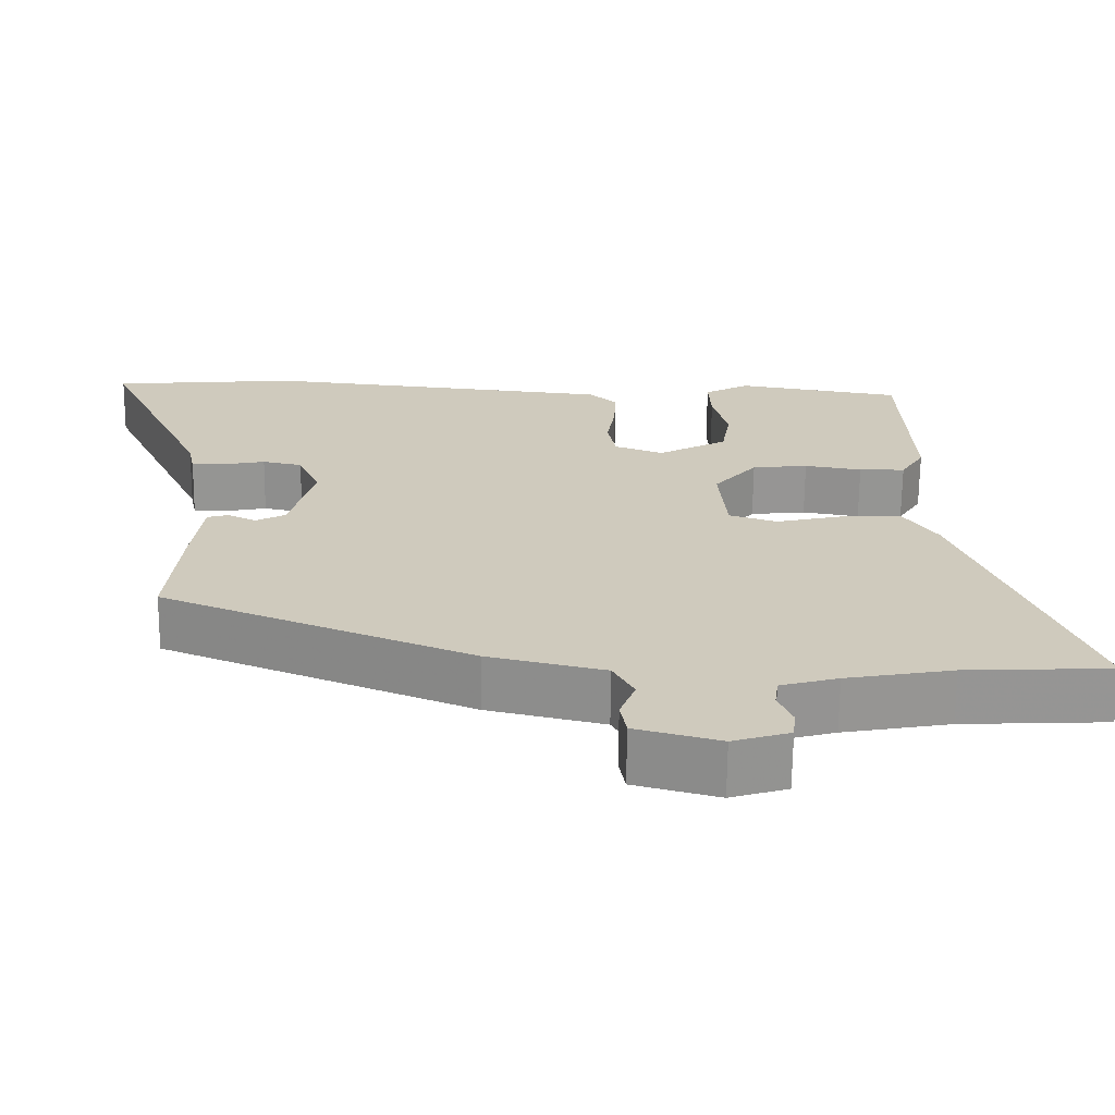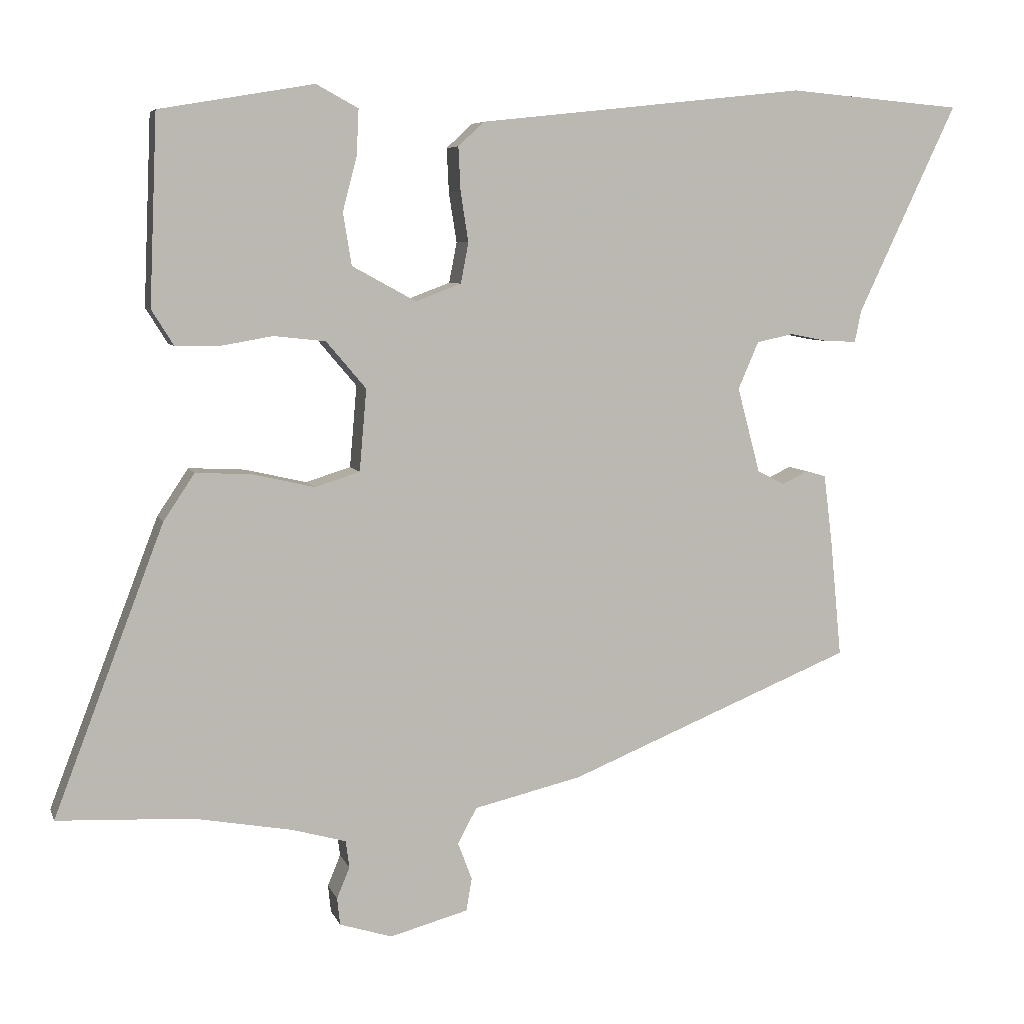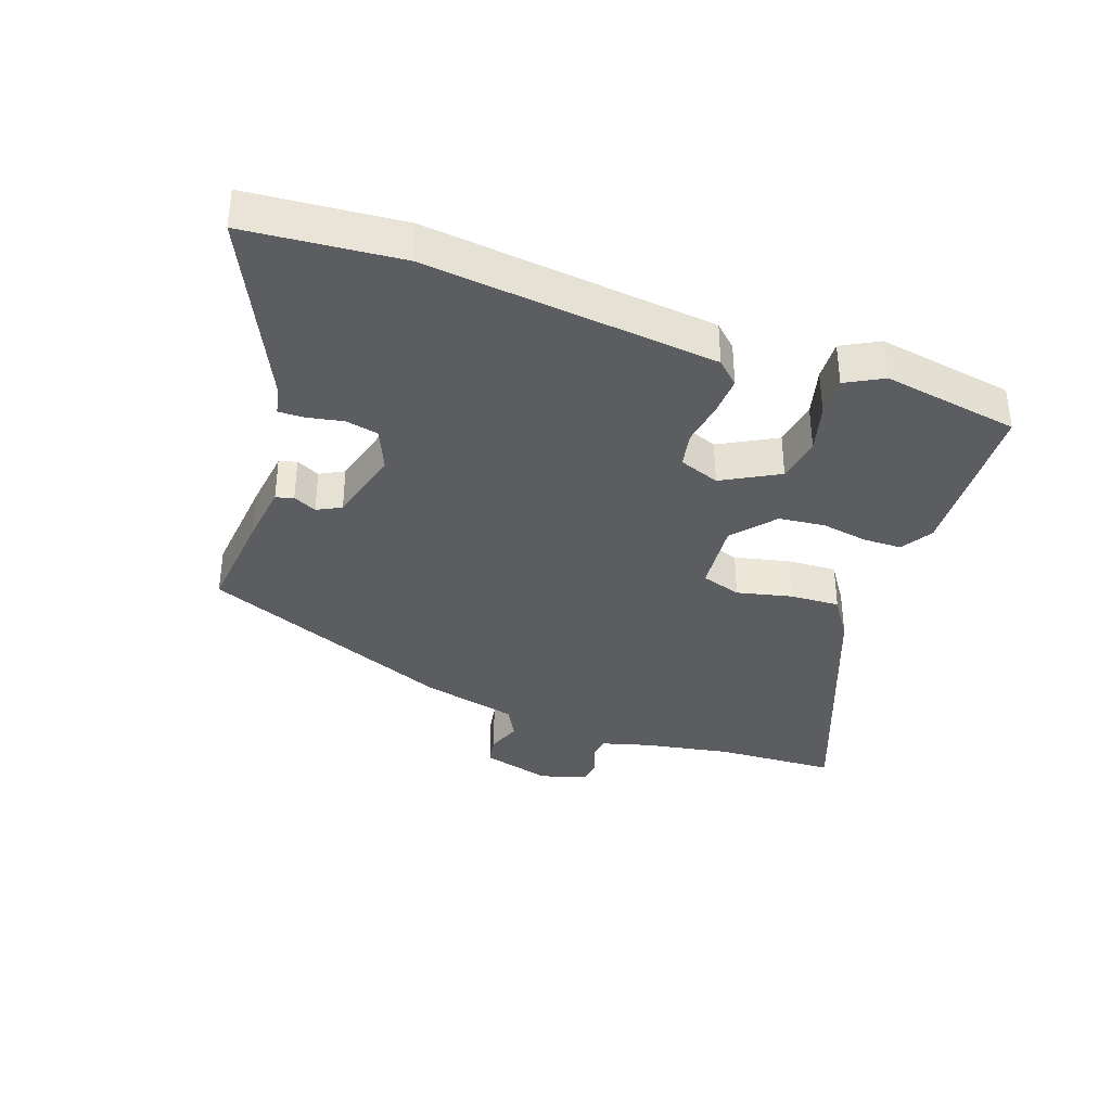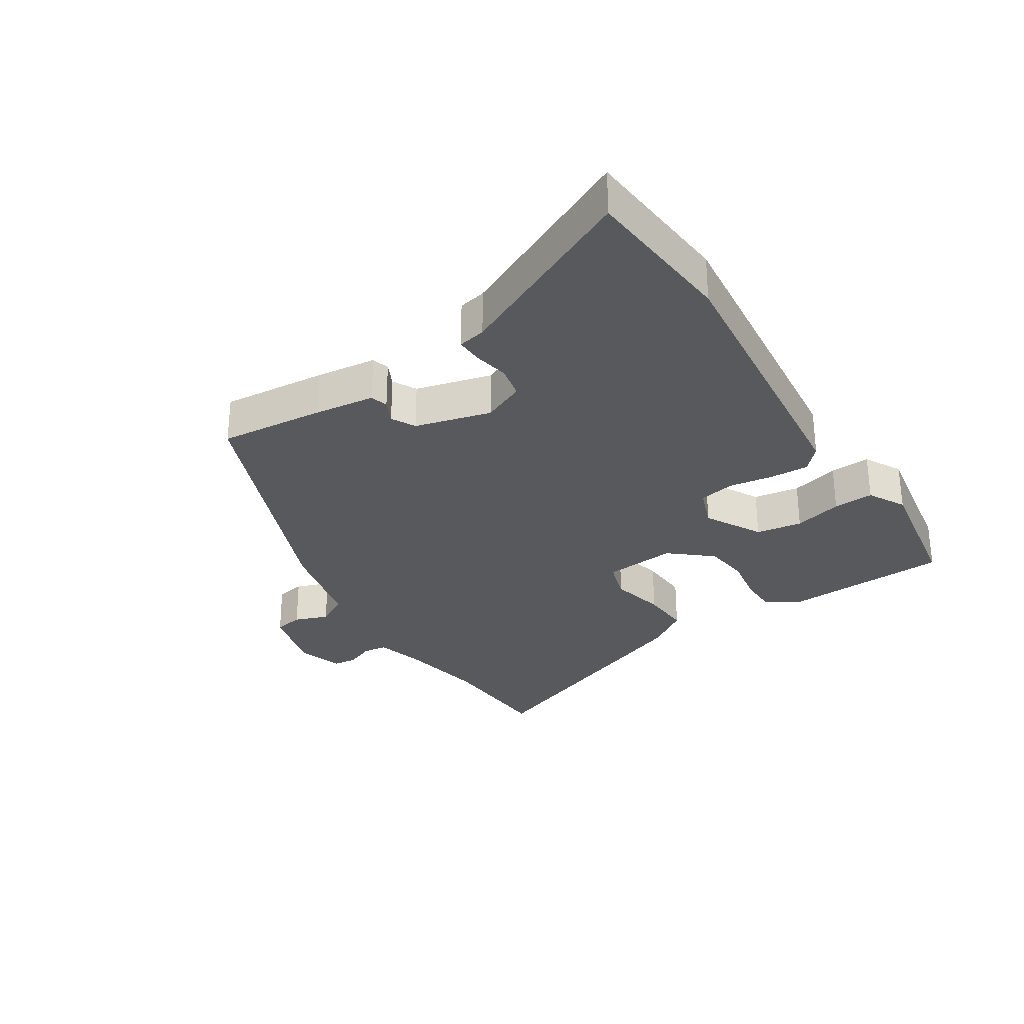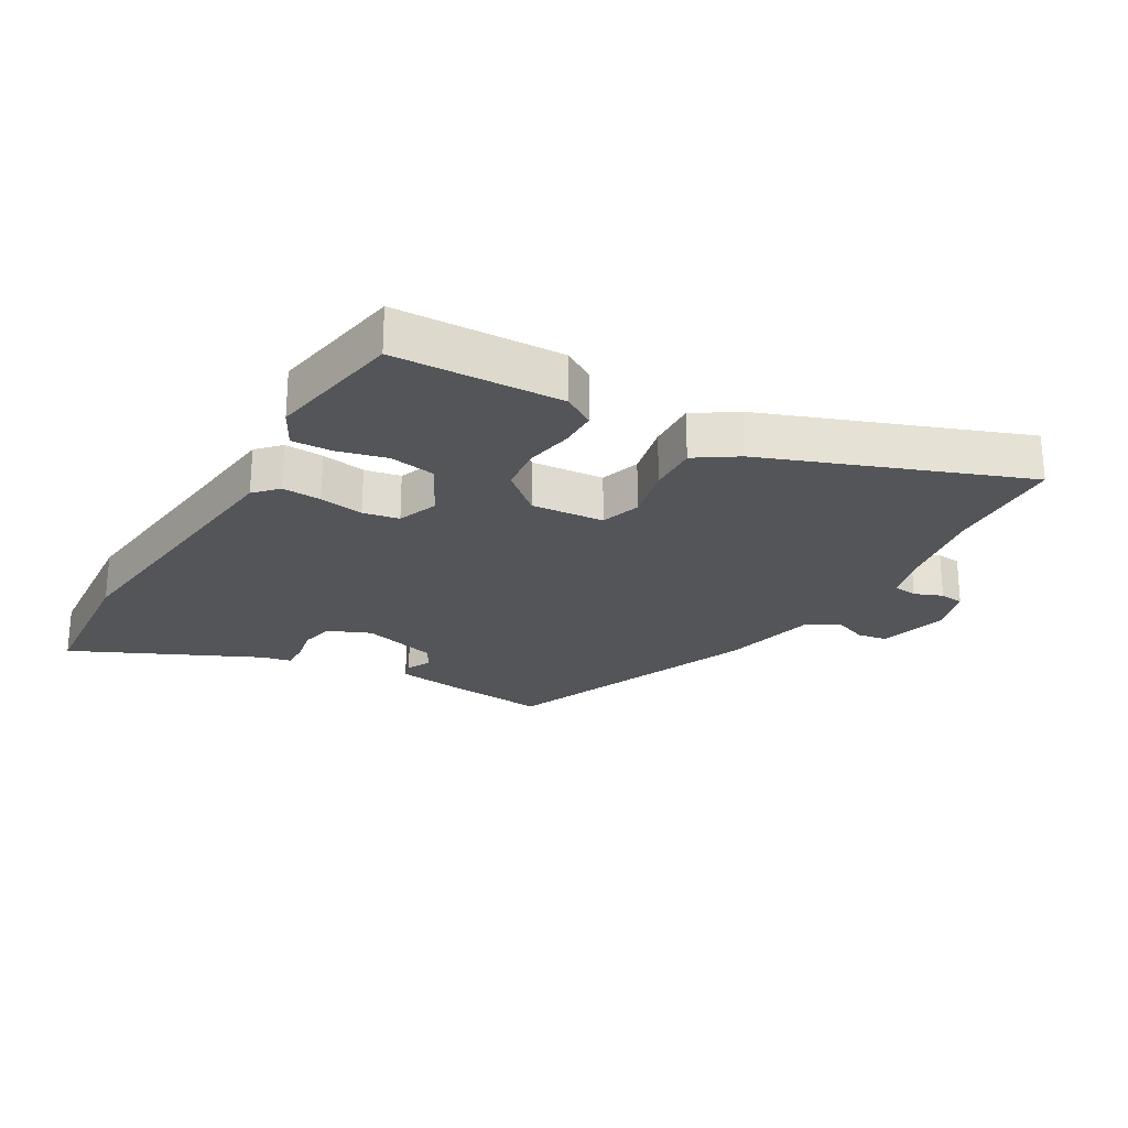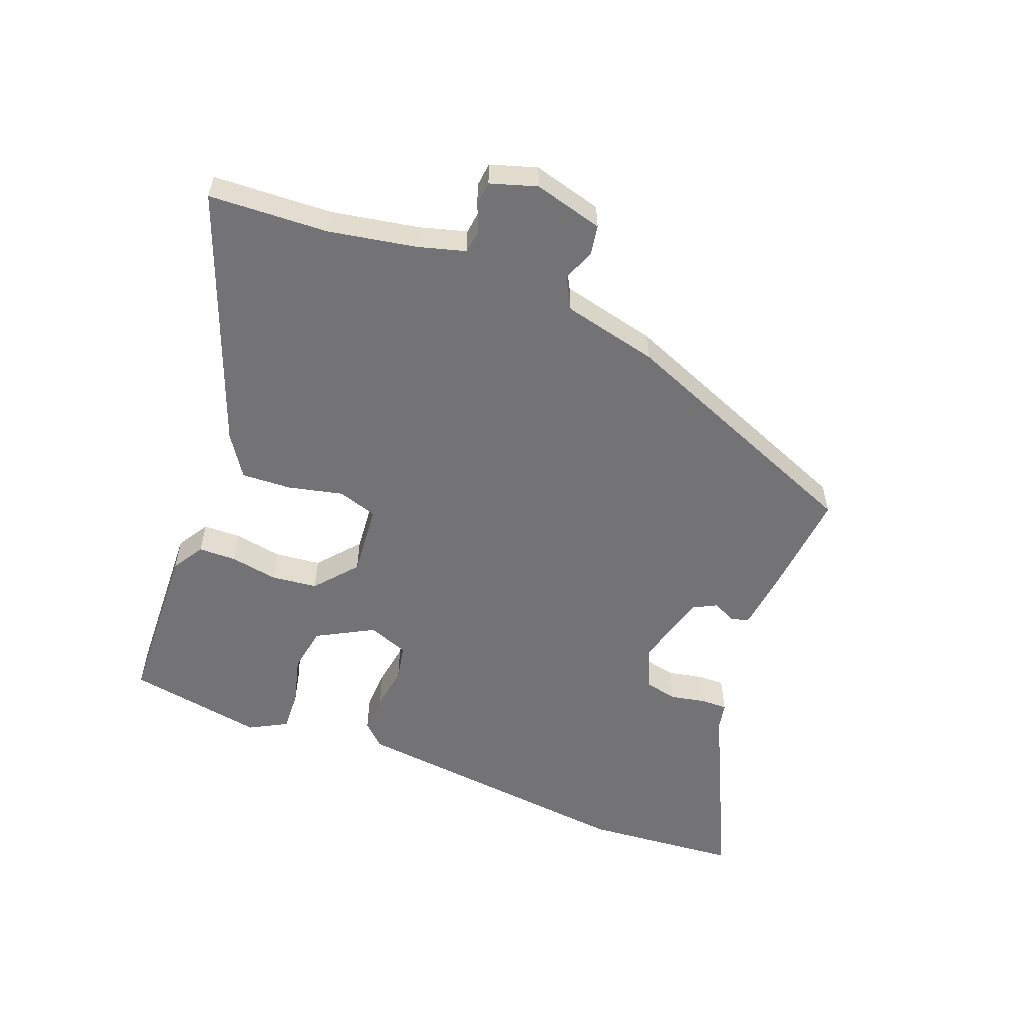
<metadata>
{"format":"obj","ext":"obj","renderer":"f3d","projection":"perspective","resolution":1024,"background":"white","views":[{"elev":-67.2,"azim":-0.6,"up":"+Z"},{"elev":6.5,"azim":165.1,"up":"+Z"},{"elev":-36.4,"azim":-19.5,"up":"+Y"},{"elev":-29.9,"azim":-57.1,"up":"+Y"},{"elev":-24.5,"azim":59.6,"up":"+Y"},{"elev":-56.0,"azim":158.9,"up":"+Y"}]}
</metadata>
<code>
v 0.66 0.07 -0.492
v 0.47 0.07 -0.501
v 0.331 0.07 -0.526
v 0.256 0.07 -0.547
v 0.251 0.07 -0.585
v 0.269 0.07 -0.629
v 0.265 0.07 -0.667
v 0.191 0.07 -0.69
v 0.081 0.07 -0.66
v 0.073 0.07 -0.614
v 0.093 0.07 -0.561
v 0.066 0.07 -0.511
v -0.086 0.07 -0.475
v -0.488 0.07 -0.311
v -0.472 0.07 -0.144
v -0.46 0.07 -0.048
v -0.432 0.07 -0.04
v -0.395 0.07 -0.058
v -0.357 0.07 -0.038
v -0.325 0.07 0.082
v -0.354 0.07 0.149
v -0.406 0.07 0.16
v -0.462 0.07 0.149
v -0.504 0.07 0.148
v -0.513 0.07 0.192
v -0.652 0.07 0.487
v -0.407 0.07 0.508
v 0.054 0.07 0.458
v 0.09 0.07 0.424
v 0.087 0.07 0.362
v 0.076 0.07 0.292
v 0.087 0.07 0.235
v 0.151 0.07 0.211
v 0.241 0.07 0.26
v 0.253 0.07 0.333
v 0.233 0.07 0.41
v 0.23 0.07 0.474
v 0.289 0.07 0.506
v 0.506 0.07 0.469
v 0.517 0.07 0.203
v 0.486 0.07 0.153
v 0.426 0.07 0.152
v 0.351 0.07 0.165
v 0.278 0.07 0.157
v 0.222 0.07 0.091
v 0.232 0.07 -0.024
v 0.295 0.07 -0.044
v 0.382 0.07 -0.024
v 0.461 0.07 -0.02
v 0.505 0.07 -0.086
v 0.66 0 -0.492
v 0.47 0 -0.501
v 0.331 0 -0.526
v 0.256 0 -0.547
v 0.251 0 -0.585
v 0.269 0 -0.629
v 0.265 0 -0.667
v 0.191 0 -0.69
v 0.081 0 -0.66
v 0.073 0 -0.614
v 0.093 0 -0.561
v 0.066 0 -0.511
v -0.086 0 -0.475
v -0.488 0 -0.311
v -0.472 0 -0.144
v -0.46 0 -0.048
v -0.432 0 -0.04
v -0.395 0 -0.058
v -0.357 0 -0.038
v -0.325 0 0.082
v -0.354 0 0.149
v -0.406 0 0.16
v -0.462 0 0.149
v -0.504 0 0.148
v -0.513 0 0.192
v -0.652 0 0.487
v -0.407 0 0.508
v 0.054 0 0.458
v 0.09 0 0.424
v 0.087 0 0.362
v 0.076 0 0.292
v 0.087 0 0.235
v 0.151 0 0.211
v 0.241 0 0.26
v 0.253 0 0.333
v 0.233 0 0.41
v 0.23 0 0.474
v 0.289 0 0.506
v 0.506 0 0.469
v 0.517 0 0.203
v 0.486 0 0.153
v 0.426 0 0.152
v 0.351 0 0.165
v 0.278 0 0.157
v 0.222 0 0.091
v 0.232 0 -0.024
v 0.295 0 -0.044
v 0.382 0 -0.024
v 0.461 0 -0.02
v 0.505 0 -0.086
f 50 1 2
f 49 50 2
f 48 49 2
f 47 48 2
f 46 47 2 3
f 41 42 43
f 40 41 43
f 39 40 43
f 38 39 43
f 37 38 43
f 36 37 43
f 35 36 43
f 34 35 43 44
f 33 34 44 45
f 29 30 31
f 28 29 31
f 27 28 31
f 26 27 31
f 25 26 31
f 24 25 31
f 23 24 31
f 22 23 31
f 21 22 31 32
f 33 45 46
f 32 33 46
f 21 32 46
f 20 21 46
f 16 17 18
f 15 16 18
f 14 15 18
f 13 14 18
f 12 13 18
f 9 10 11
f 8 9 11
f 7 8 11
f 6 7 11
f 5 6 11
f 4 5 11 12
f 3 4 12
f 46 3 12
f 20 46 12
f 19 20 12
f 12 18 19
f 52 51 100
f 52 100 99
f 52 99 98
f 52 98 97
f 53 52 97 96
f 93 92 91
f 93 91 90
f 93 90 89
f 93 89 88
f 93 88 87
f 93 87 86
f 93 86 85
f 94 93 85 84
f 95 94 84 83
f 81 80 79
f 81 79 78
f 81 78 77
f 81 77 76
f 81 76 75
f 81 75 74
f 81 74 73
f 81 73 72
f 82 81 72 71
f 96 95 83
f 96 83 82
f 96 82 71
f 96 71 70
f 68 67 66
f 68 66 65
f 68 65 64
f 68 64 63
f 68 63 62
f 61 60 59
f 61 59 58
f 61 58 57
f 61 57 56
f 61 56 55
f 62 61 55 54
f 62 54 53
f 62 53 96
f 62 96 70
f 62 70 69
f 69 68 62
f 1 51 52 2
f 2 52 53 3
f 3 53 54 4
f 4 54 55 5
f 5 55 56 6
f 6 56 57 7
f 7 57 58 8
f 8 58 59 9
f 9 59 60 10
f 10 60 61 11
f 11 61 62 12
f 12 62 63 13
f 13 63 64 14
f 14 64 65 15
f 15 65 66 16
f 16 66 67 17
f 17 67 68 18
f 18 68 69 19
f 19 69 70 20
f 20 70 71 21
f 21 71 72 22
f 22 72 73 23
f 23 73 74 24
f 24 74 75 25
f 25 75 76 26
f 26 76 77 27
f 27 77 78 28
f 28 78 79 29
f 29 79 80 30
f 30 80 81 31
f 31 81 82 32
f 32 82 83 33
f 33 83 84 34
f 34 84 85 35
f 35 85 86 36
f 36 86 87 37
f 37 87 88 38
f 38 88 89 39
f 39 89 90 40
f 40 90 91 41
f 41 91 92 42
f 42 92 93 43
f 43 93 94 44
f 44 94 95 45
f 45 95 96 46
f 46 96 97 47
f 47 97 98 48
f 48 98 99 49
f 49 99 100 50
f 50 100 51 1

</code>
